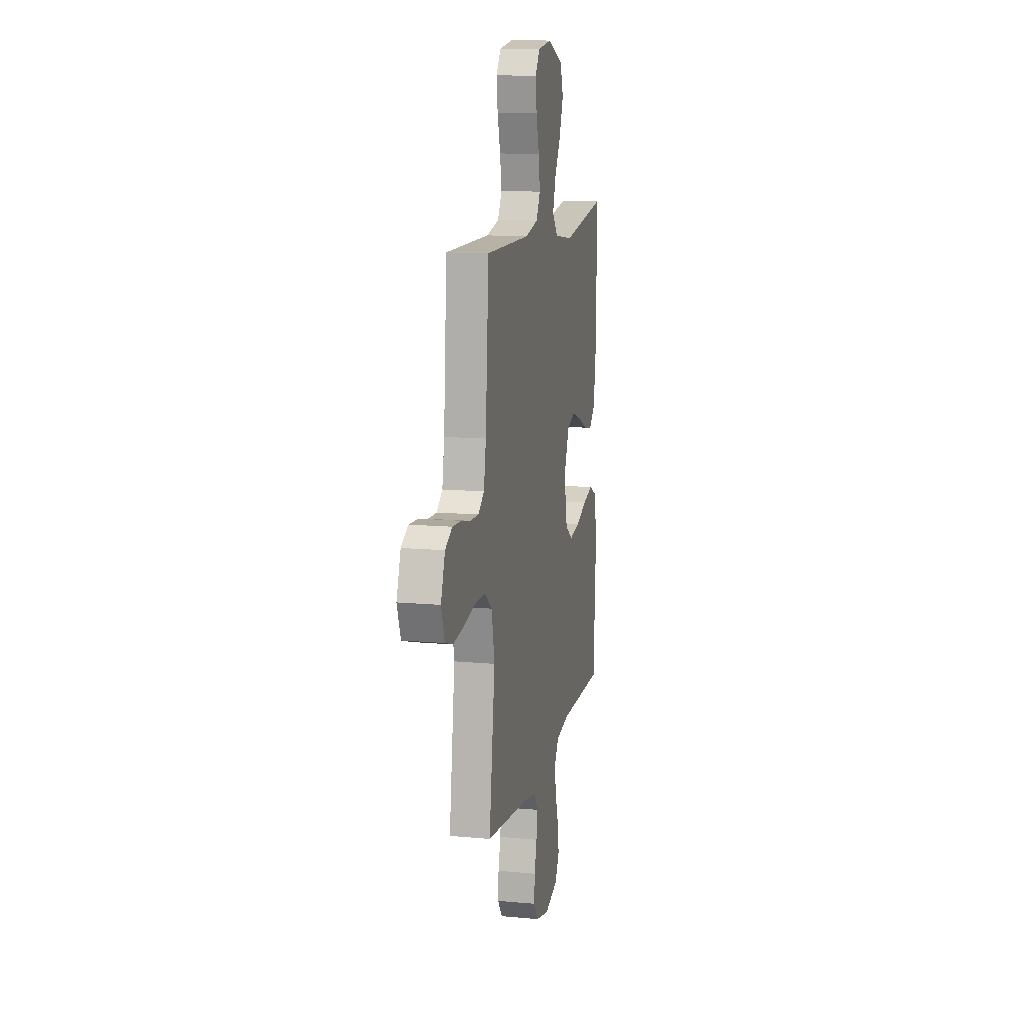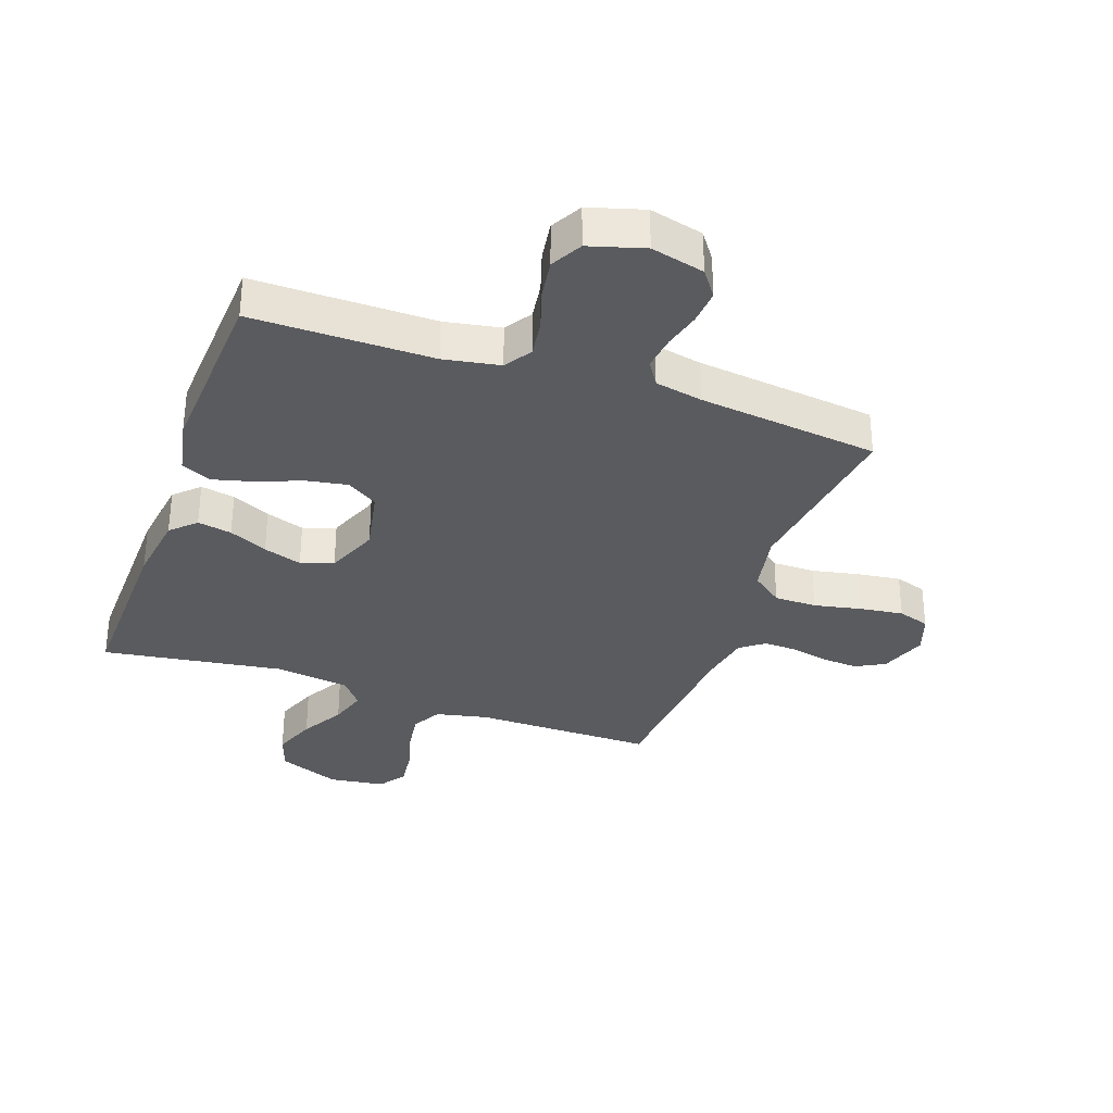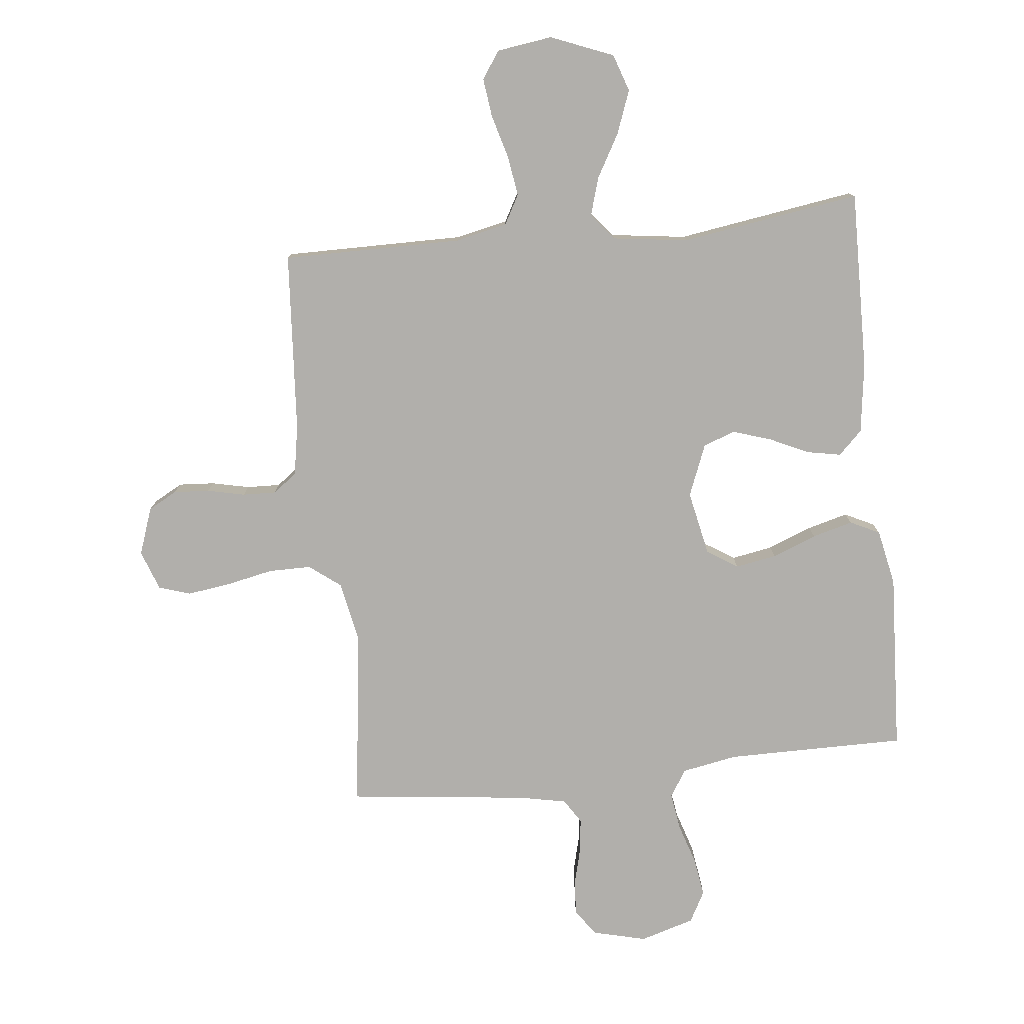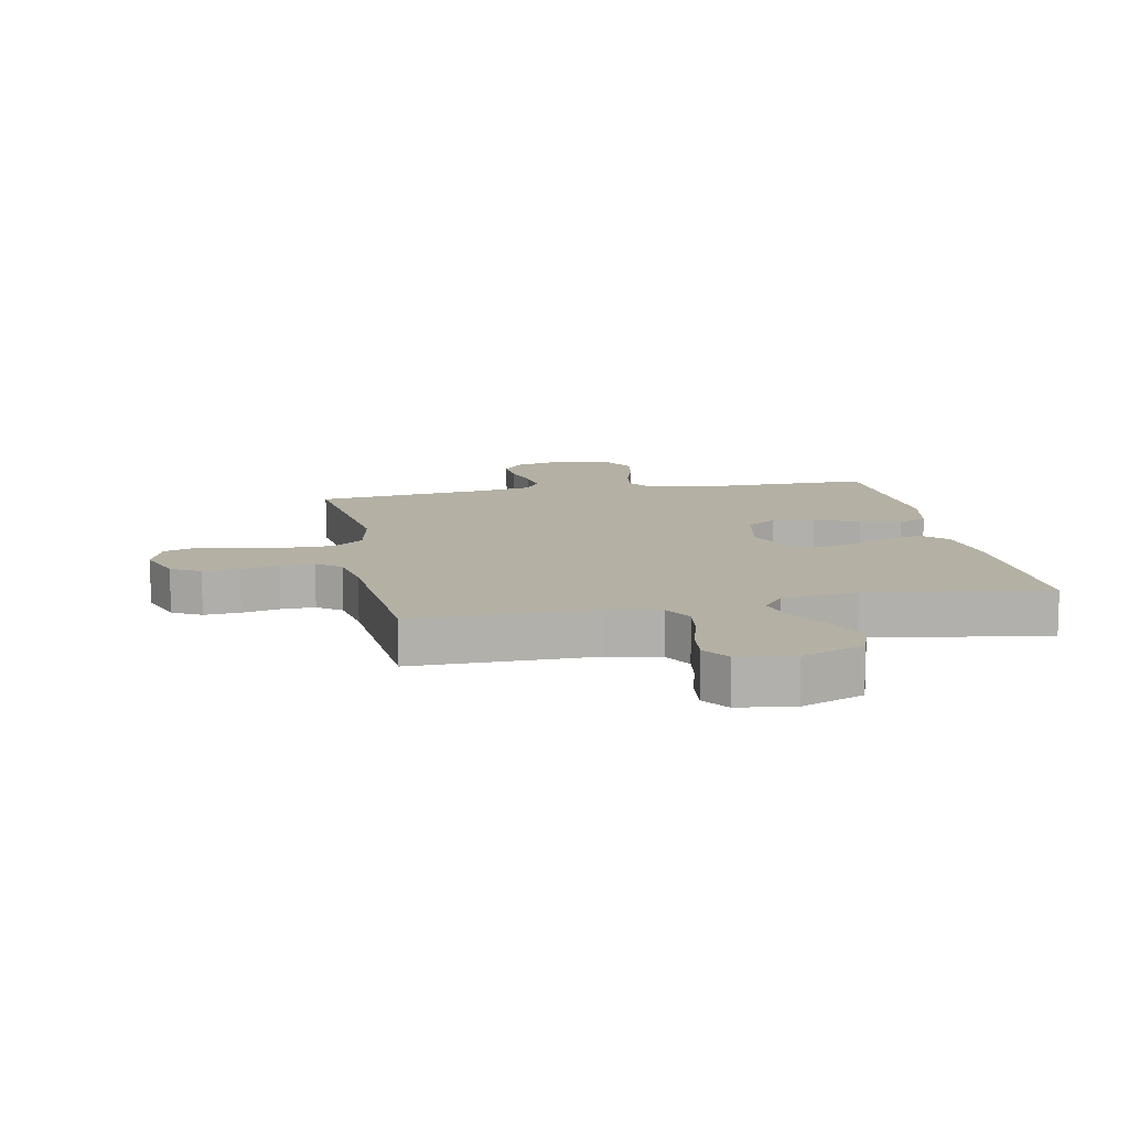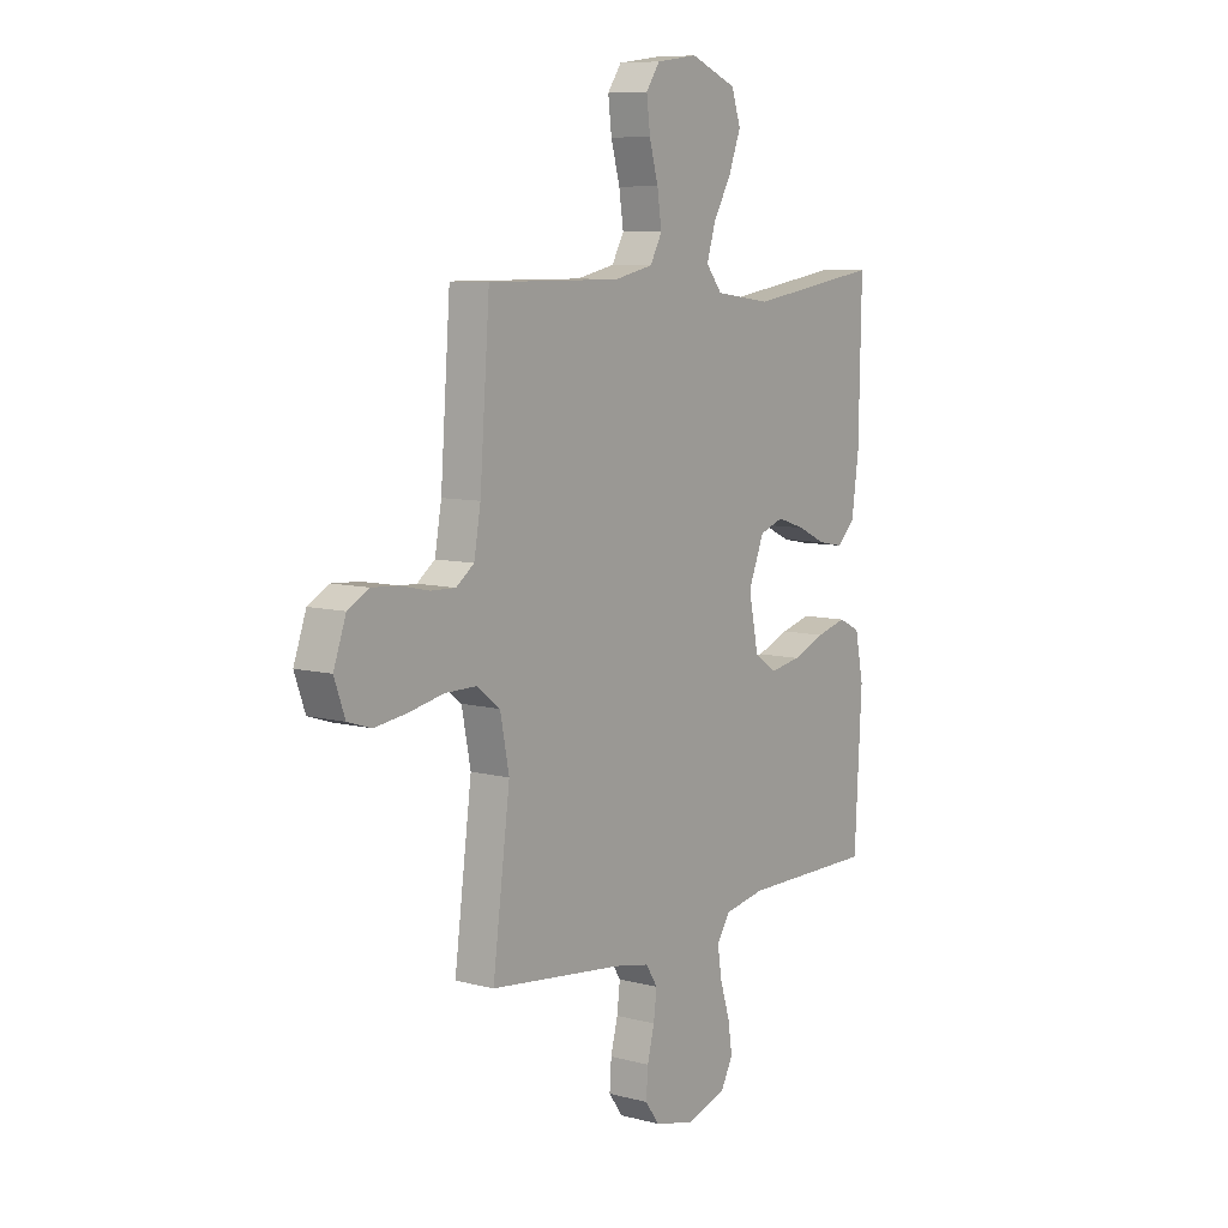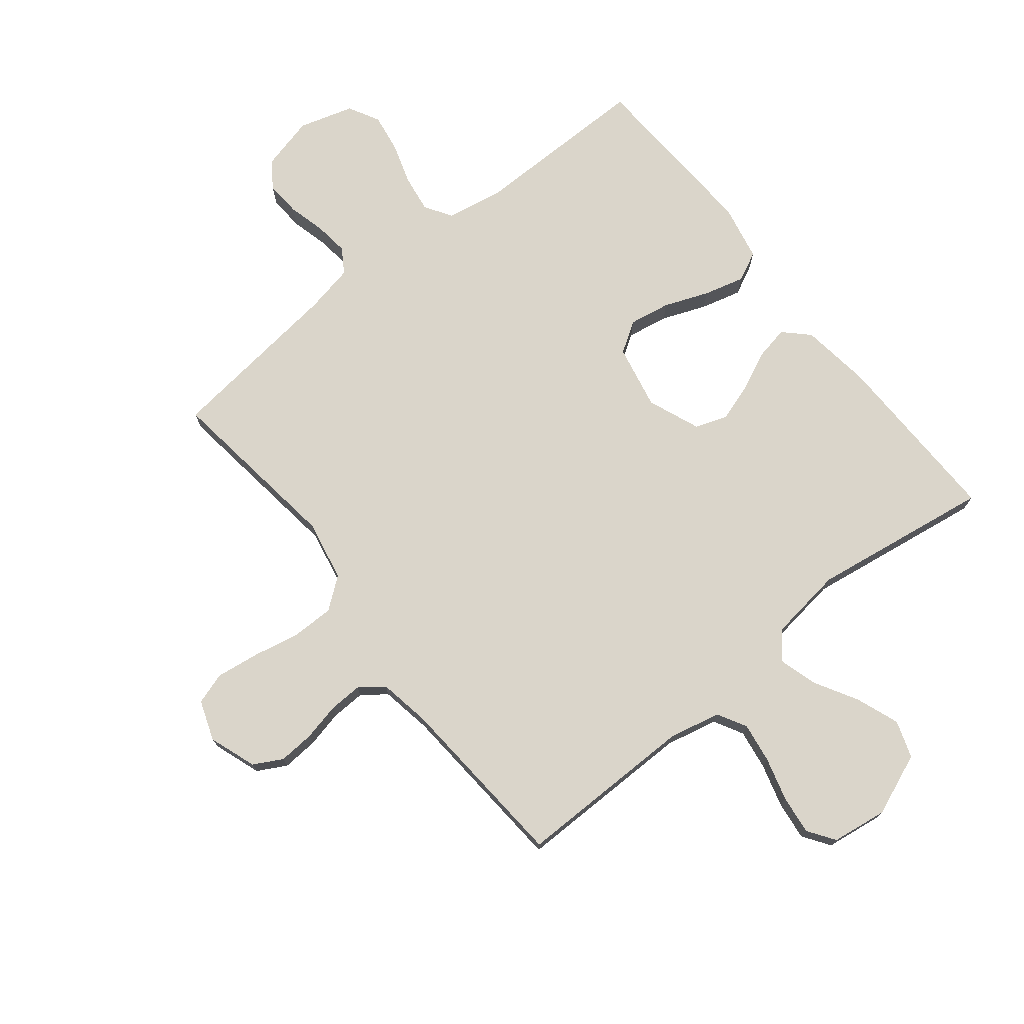
<metadata>
{"format":"obj","ext":"obj","renderer":"f3d","projection":"perspective","resolution":1024,"background":"white","views":[{"elev":12.6,"azim":-77.8,"up":"+Z"},{"elev":-32.9,"azim":160.4,"up":"+Y"},{"elev":-78.2,"azim":6.2,"up":"+Y"},{"elev":11.5,"azim":-11.2,"up":"+Y"},{"elev":8.3,"azim":-54.2,"up":"+Z"},{"elev":74.3,"azim":-38.6,"up":"+Y"}]}
</metadata>
<code>
v 0.5 0.07 0.5
v 0.494 0.07 0.2
v 0.478 0.07 0.083
v 0.438 0.07 0.044
v 0.381 0.07 0.055
v 0.317 0.07 0.085
v 0.253 0.07 0.106
v 0.199 0.07 0.087
v 0.164 0.07 0
v 0.186 0.07 -0.108
v 0.237 0.07 -0.141
v 0.306 0.07 -0.129
v 0.38 0.07 -0.1
v 0.448 0.07 -0.082
v 0.497 0.07 -0.106
v 0.516 0.07 -0.2
v 0.5 0.07 -0.5
v 0.2 0.07 -0.499
v 0.107 0.07 -0.516
v 0.078 0.07 -0.561
v 0.087 0.07 -0.623
v 0.109 0.07 -0.692
v 0.119 0.07 -0.757
v 0.091 0.07 -0.809
v 0 0.07 -0.836
v -0.089 0.07 -0.814
v -0.121 0.07 -0.77
v -0.117 0.07 -0.711
v -0.101 0.07 -0.649
v -0.094 0.07 -0.592
v -0.12 0.07 -0.551
v -0.2 0.07 -0.535
v -0.5 0.07 -0.5
v -0.461 0.07 -0.2
v -0.481 0.07 -0.098
v -0.533 0.07 -0.058
v -0.604 0.07 -0.058
v -0.682 0.07 -0.074
v -0.755 0.07 -0.084
v -0.808 0.07 -0.067
v -0.832 0.07 0
v -0.804 0.07 0.079
v -0.756 0.07 0.105
v -0.696 0.07 0.101
v -0.633 0.07 0.087
v -0.577 0.07 0.085
v -0.537 0.07 0.115
v -0.522 0.07 0.2
v -0.5 0.07 0.5
v -0.2 0.07 0.498
v -0.113 0.07 0.517
v -0.086 0.07 0.566
v -0.096 0.07 0.633
v -0.116 0.07 0.705
v -0.124 0.07 0.77
v -0.093 0.07 0.815
v 0 0.07 0.828
v 0.104 0.07 0.786
v 0.125 0.07 0.724
v 0.098 0.07 0.652
v 0.057 0.07 0.58
v 0.038 0.07 0.517
v 0.074 0.07 0.472
v 0.2 0.07 0.455
v 0.5 0 0.5
v 0.494 0 0.2
v 0.478 0 0.083
v 0.438 0 0.044
v 0.381 0 0.055
v 0.317 0 0.085
v 0.253 0 0.106
v 0.199 0 0.087
v 0.164 0 0
v 0.186 0 -0.108
v 0.237 0 -0.141
v 0.306 0 -0.129
v 0.38 0 -0.1
v 0.448 0 -0.082
v 0.497 0 -0.106
v 0.516 0 -0.2
v 0.5 0 -0.5
v 0.2 0 -0.499
v 0.107 0 -0.516
v 0.078 0 -0.561
v 0.087 0 -0.623
v 0.109 0 -0.692
v 0.119 0 -0.757
v 0.091 0 -0.809
v 0 0 -0.836
v -0.089 0 -0.814
v -0.121 0 -0.77
v -0.117 0 -0.711
v -0.101 0 -0.649
v -0.094 0 -0.592
v -0.12 0 -0.551
v -0.2 0 -0.535
v -0.5 0 -0.5
v -0.461 0 -0.2
v -0.481 0 -0.098
v -0.533 0 -0.058
v -0.604 0 -0.058
v -0.682 0 -0.074
v -0.755 0 -0.084
v -0.808 0 -0.067
v -0.832 0 0
v -0.804 0 0.079
v -0.756 0 0.105
v -0.696 0 0.101
v -0.633 0 0.087
v -0.577 0 0.085
v -0.537 0 0.115
v -0.522 0 0.2
v -0.5 0 0.5
v -0.2 0 0.498
v -0.113 0 0.517
v -0.086 0 0.566
v -0.096 0 0.633
v -0.116 0 0.705
v -0.124 0 0.77
v -0.093 0 0.815
v 0 0 0.828
v 0.104 0 0.786
v 0.125 0 0.724
v 0.098 0 0.652
v 0.057 0 0.58
v 0.038 0 0.517
v 0.074 0 0.472
v 0.2 0 0.455
f 58 59 60 61
f 58 61 62
f 57 58 62
f 56 57 62
f 53 54 55 56
f 52 53 56 62
f 51 52 62 63
f 48 49 50
f 47 48 50 51
f 42 43 44 45
f 42 45 46
f 41 42 46
f 40 41 46
f 37 38 39 40
f 37 40 46
f 36 37 46 47
f 32 33 34
f 31 32 34 35
f 26 27 28 29
f 26 29 30
f 25 26 30
f 24 25 30
f 21 22 23 24
f 20 21 24 30
f 19 20 30 31
f 15 16 17 18
f 12 13 14 15
f 11 12 15 18
f 10 11 18 19
f 3 4 5 6
f 3 6 7
f 64 1 2 3
f 63 64 3 7
f 35 36 47 51
f 9 10 19 31
f 8 9 31 35
f 35 51 63
f 7 8 35 63
f 125 124 123 122
f 126 125 122
f 126 122 121
f 126 121 120
f 120 119 118 117
f 126 120 117 116
f 127 126 116 115
f 114 113 112
f 115 114 112 111
f 109 108 107 106
f 110 109 106
f 110 106 105
f 110 105 104
f 104 103 102 101
f 110 104 101
f 111 110 101 100
f 98 97 96
f 99 98 96 95
f 93 92 91 90
f 94 93 90
f 94 90 89
f 94 89 88
f 88 87 86 85
f 94 88 85 84
f 95 94 84 83
f 82 81 80 79
f 79 78 77 76
f 82 79 76 75
f 83 82 75 74
f 70 69 68 67
f 71 70 67
f 67 66 65 128
f 71 67 128 127
f 115 111 100 99
f 95 83 74 73
f 99 95 73 72
f 127 115 99
f 127 99 72 71
f 1 65 66 2
f 2 66 67 3
f 3 67 68 4
f 4 68 69 5
f 5 69 70 6
f 6 70 71 7
f 7 71 72 8
f 8 72 73 9
f 9 73 74 10
f 10 74 75 11
f 11 75 76 12
f 12 76 77 13
f 13 77 78 14
f 14 78 79 15
f 15 79 80 16
f 16 80 81 17
f 17 81 82 18
f 18 82 83 19
f 19 83 84 20
f 20 84 85 21
f 21 85 86 22
f 22 86 87 23
f 23 87 88 24
f 24 88 89 25
f 25 89 90 26
f 26 90 91 27
f 27 91 92 28
f 28 92 93 29
f 29 93 94 30
f 30 94 95 31
f 31 95 96 32
f 32 96 97 33
f 33 97 98 34
f 34 98 99 35
f 35 99 100 36
f 36 100 101 37
f 37 101 102 38
f 38 102 103 39
f 39 103 104 40
f 40 104 105 41
f 41 105 106 42
f 42 106 107 43
f 43 107 108 44
f 44 108 109 45
f 45 109 110 46
f 46 110 111 47
f 47 111 112 48
f 48 112 113 49
f 49 113 114 50
f 50 114 115 51
f 51 115 116 52
f 52 116 117 53
f 53 117 118 54
f 54 118 119 55
f 55 119 120 56
f 56 120 121 57
f 57 121 122 58
f 58 122 123 59
f 59 123 124 60
f 60 124 125 61
f 61 125 126 62
f 62 126 127 63
f 63 127 128 64
f 64 128 65 1

</code>
